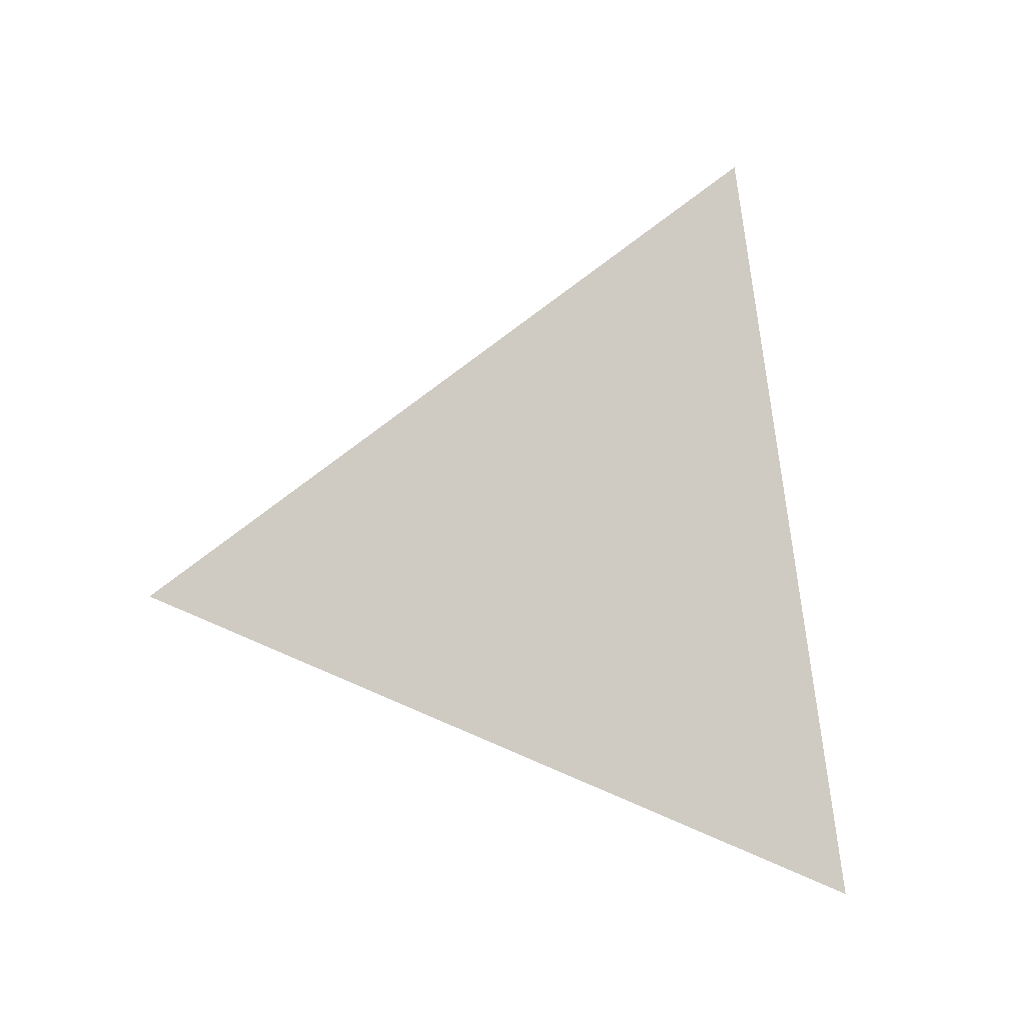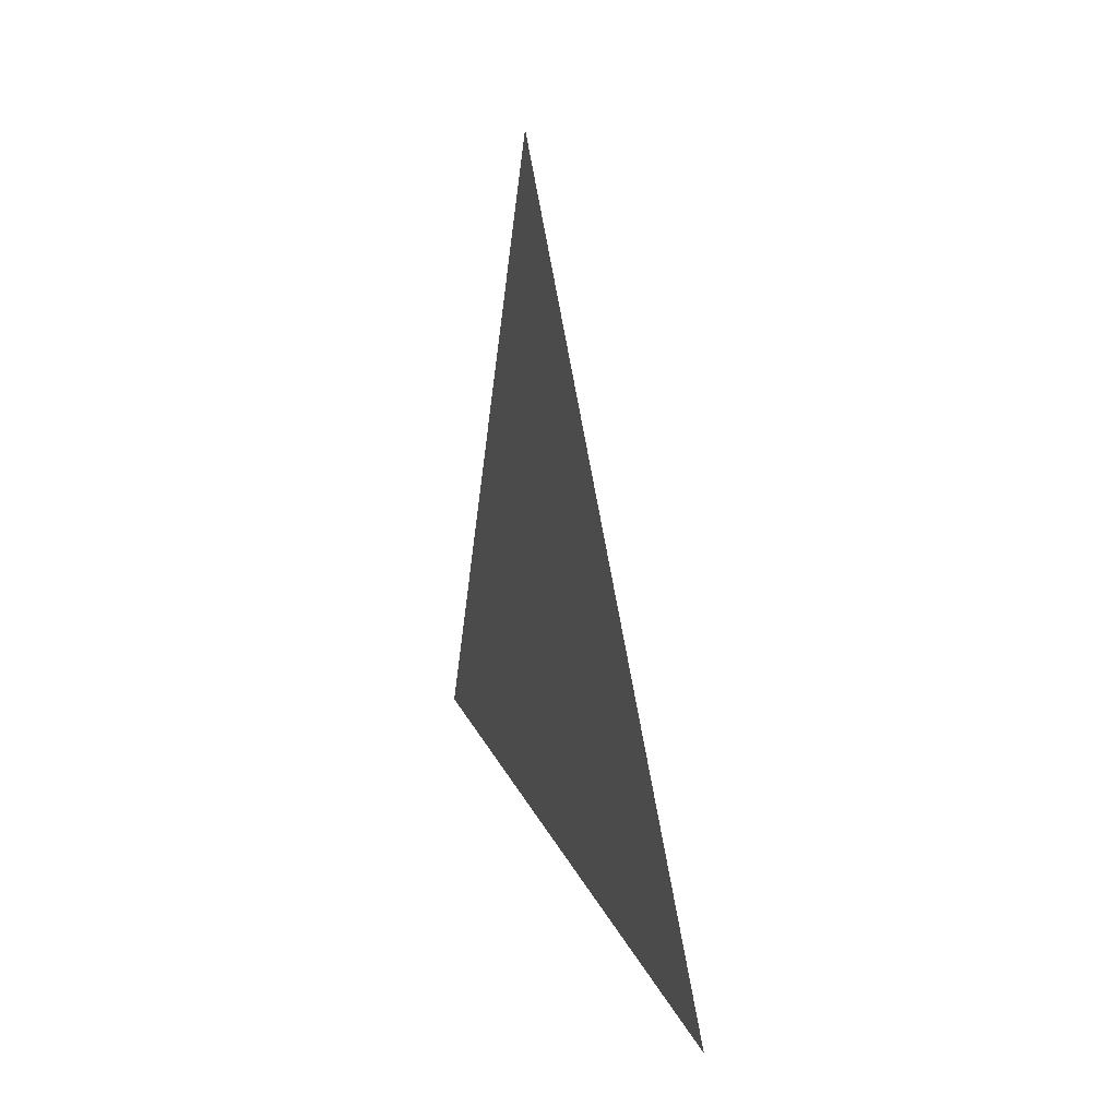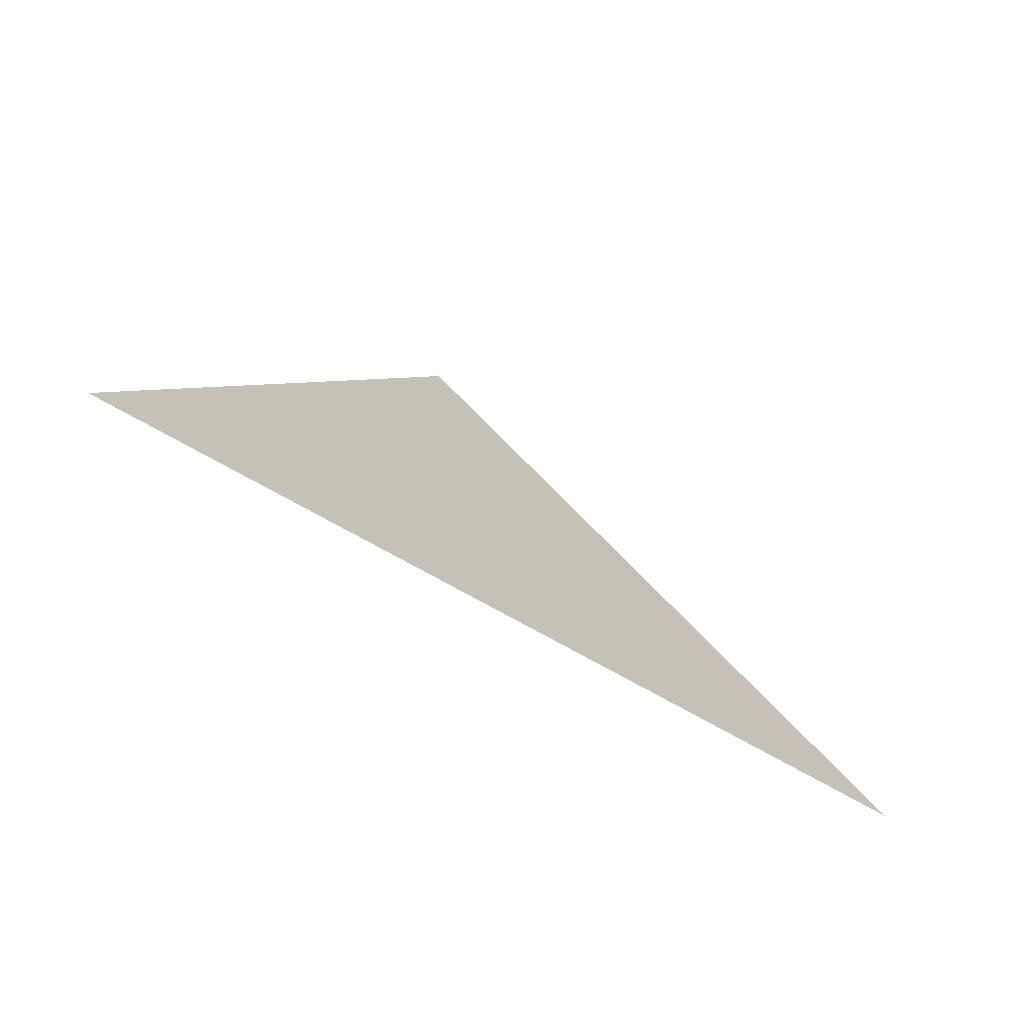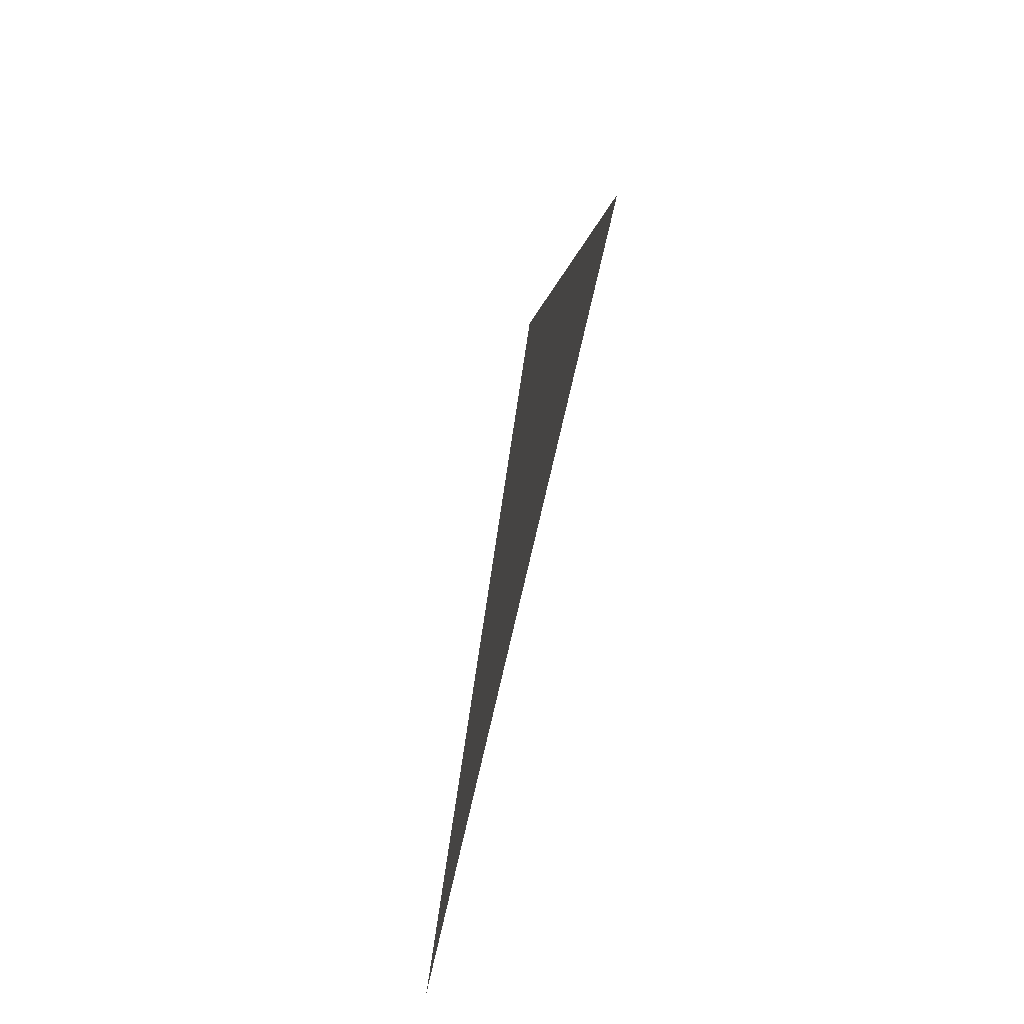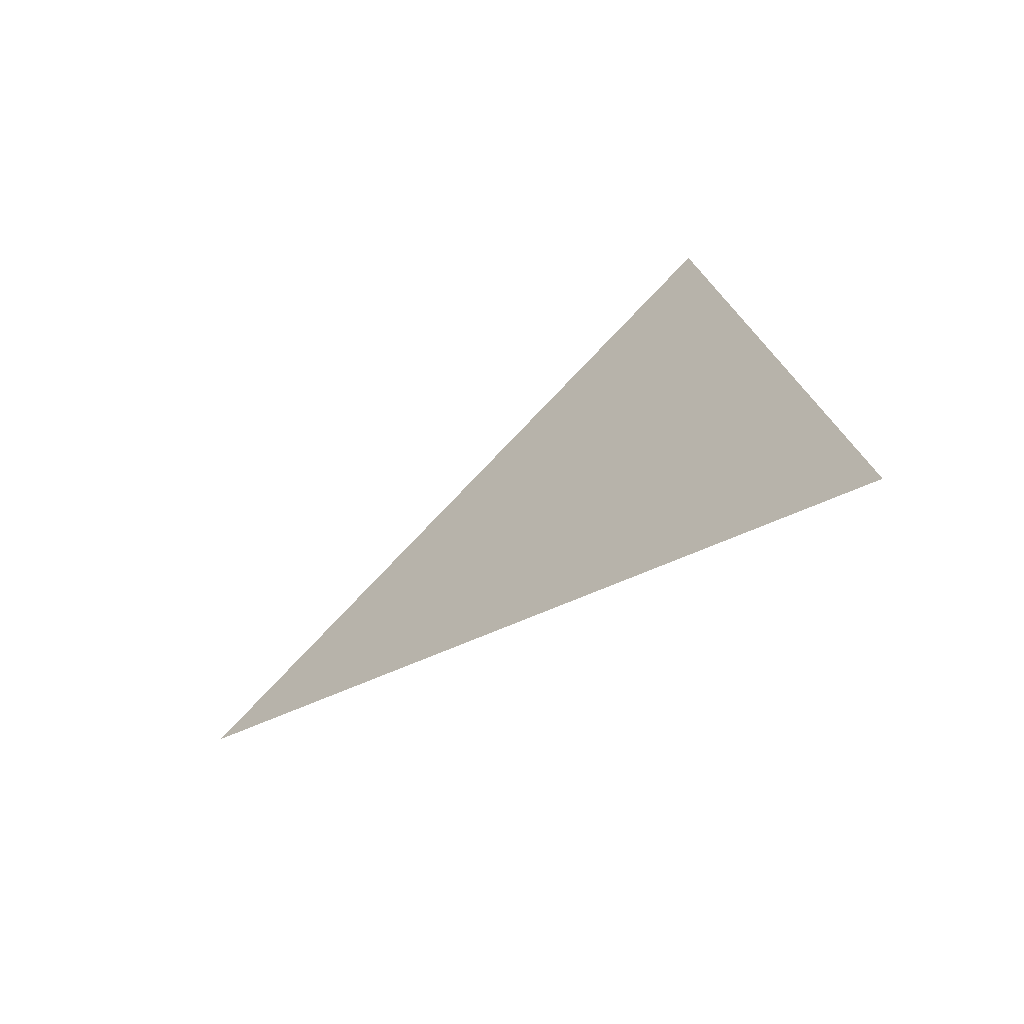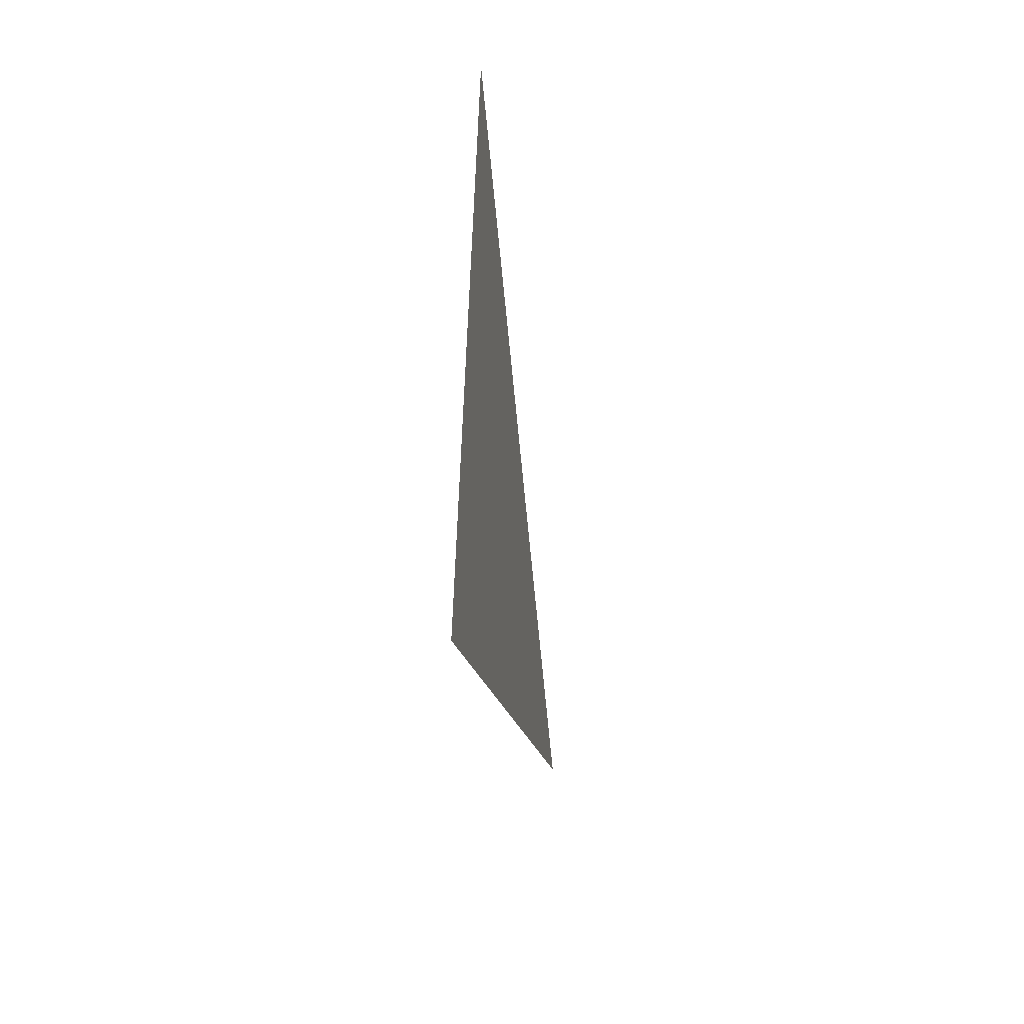
<metadata>
{"format":"obj","ext":"obj","renderer":"f3d","projection":"perspective","resolution":1024,"background":"white","views":[{"elev":-8.2,"azim":73.2,"up":"+Y"},{"elev":27.2,"azim":162.7,"up":"+Z"},{"elev":-73.4,"azim":58.1,"up":"+Z"},{"elev":-70.6,"azim":-11.7,"up":"+Z"},{"elev":-65.0,"azim":125.3,"up":"+Y"},{"elev":-36.4,"azim":-172.7,"up":"+Y"}]}
</metadata>
<code>
v -1.341 -3.107 1.094
v -1.341 -3.075 1.175
v -1.341 -3.021 1.107
g group_76_140627851690928
f 1 2 3

</code>
